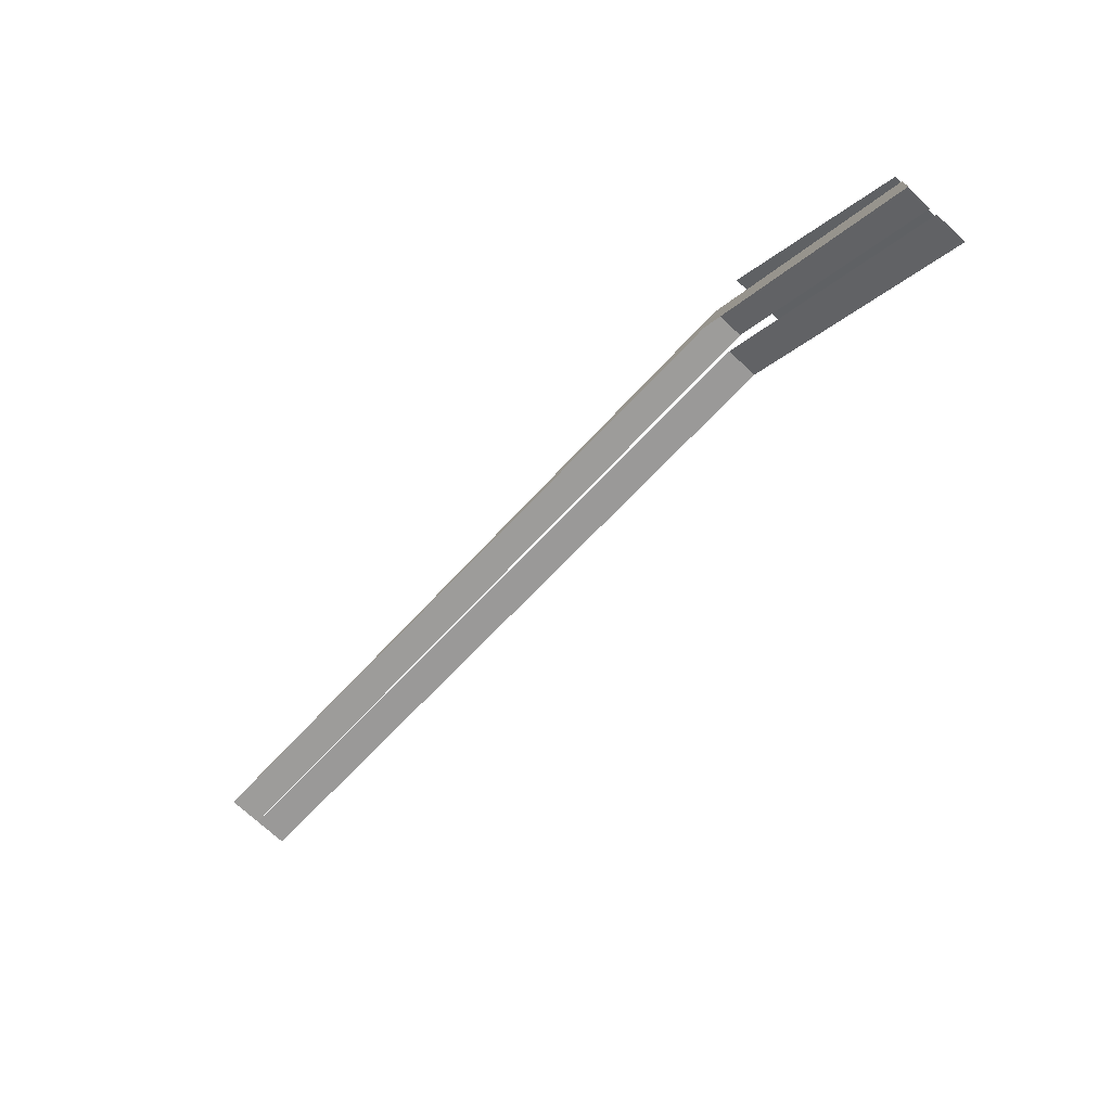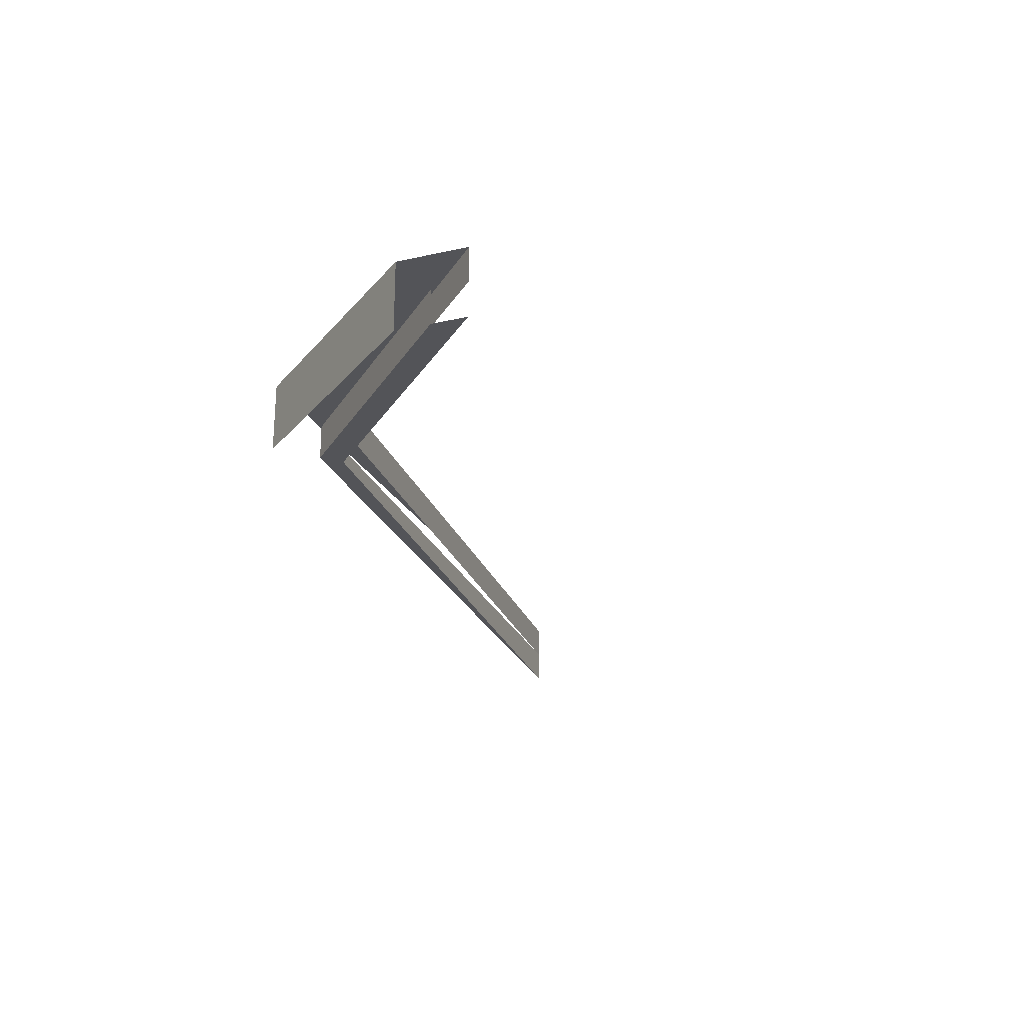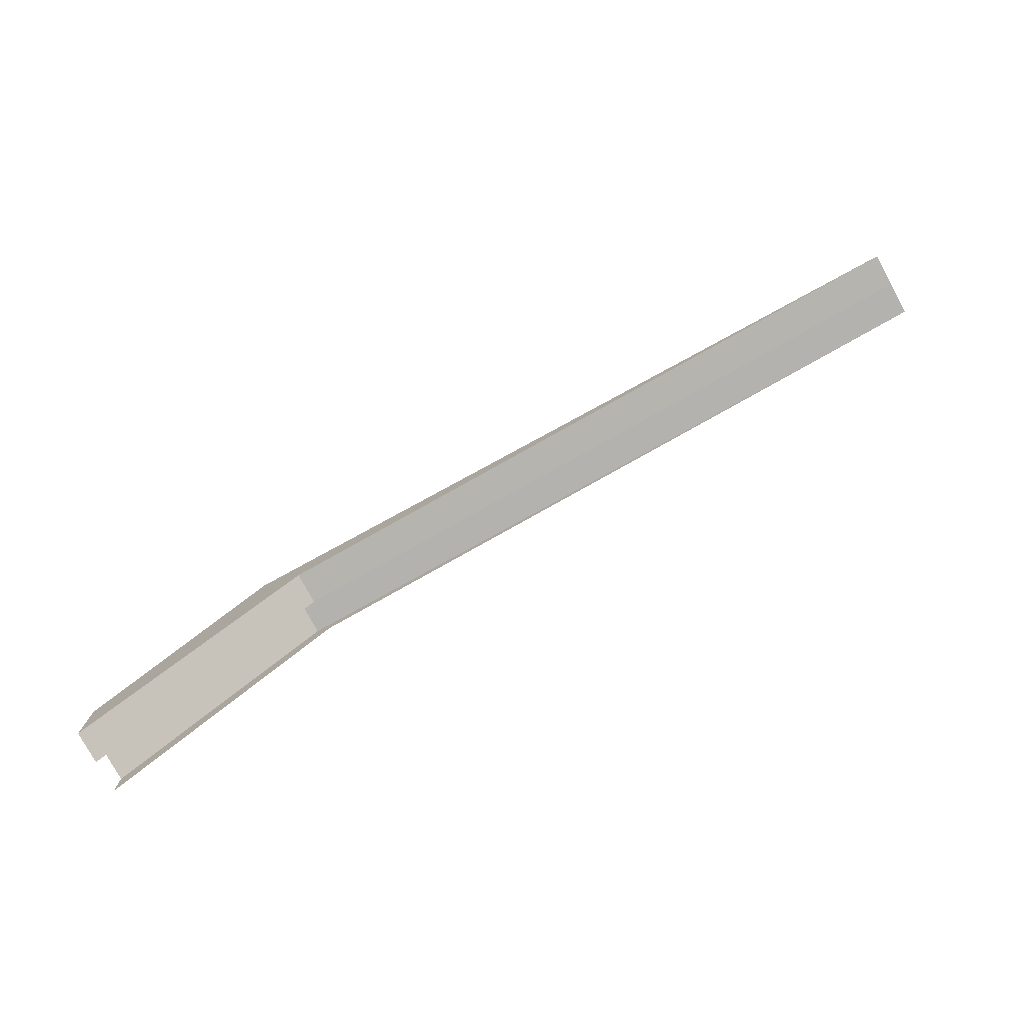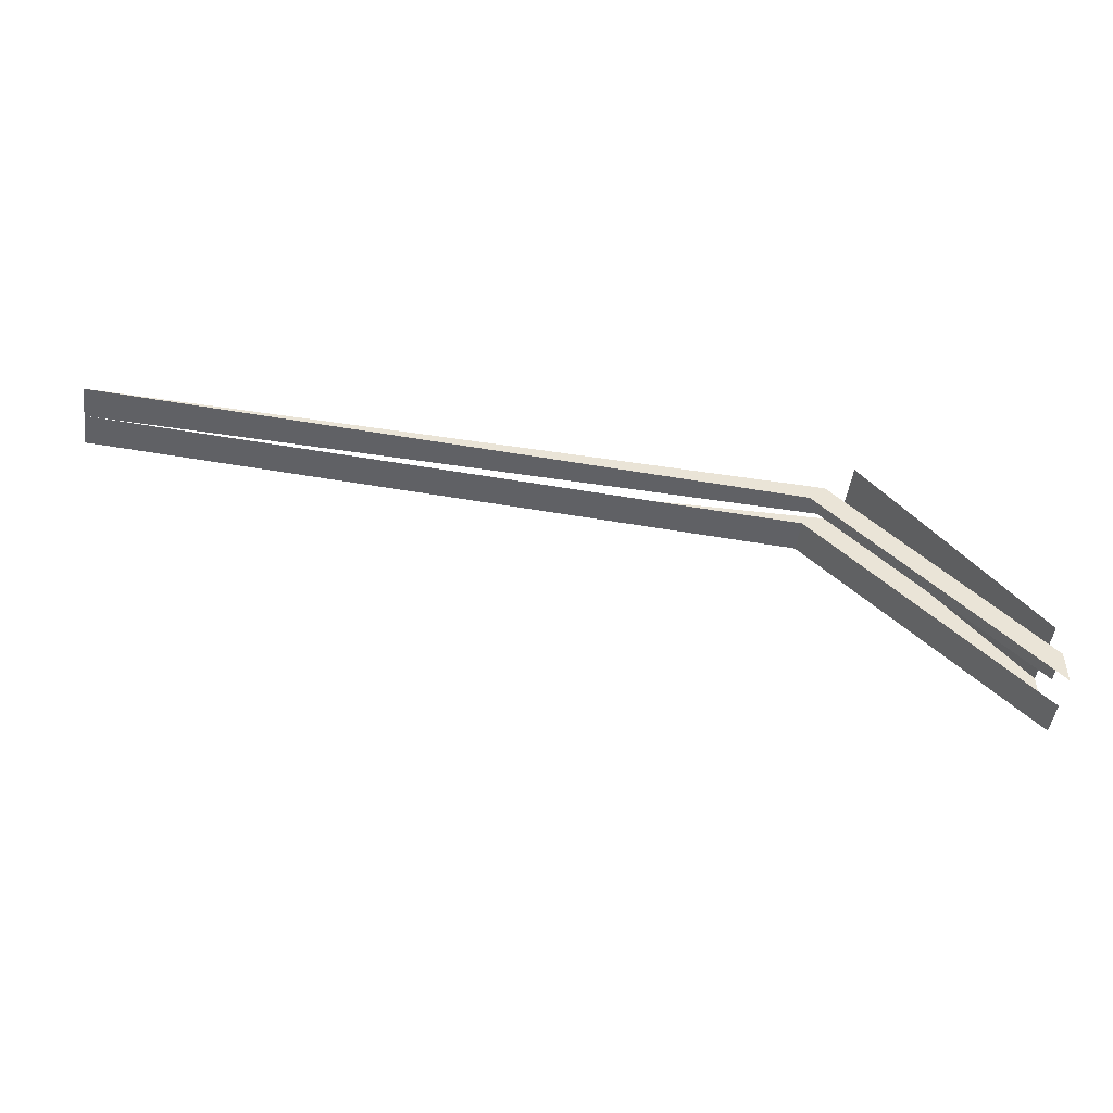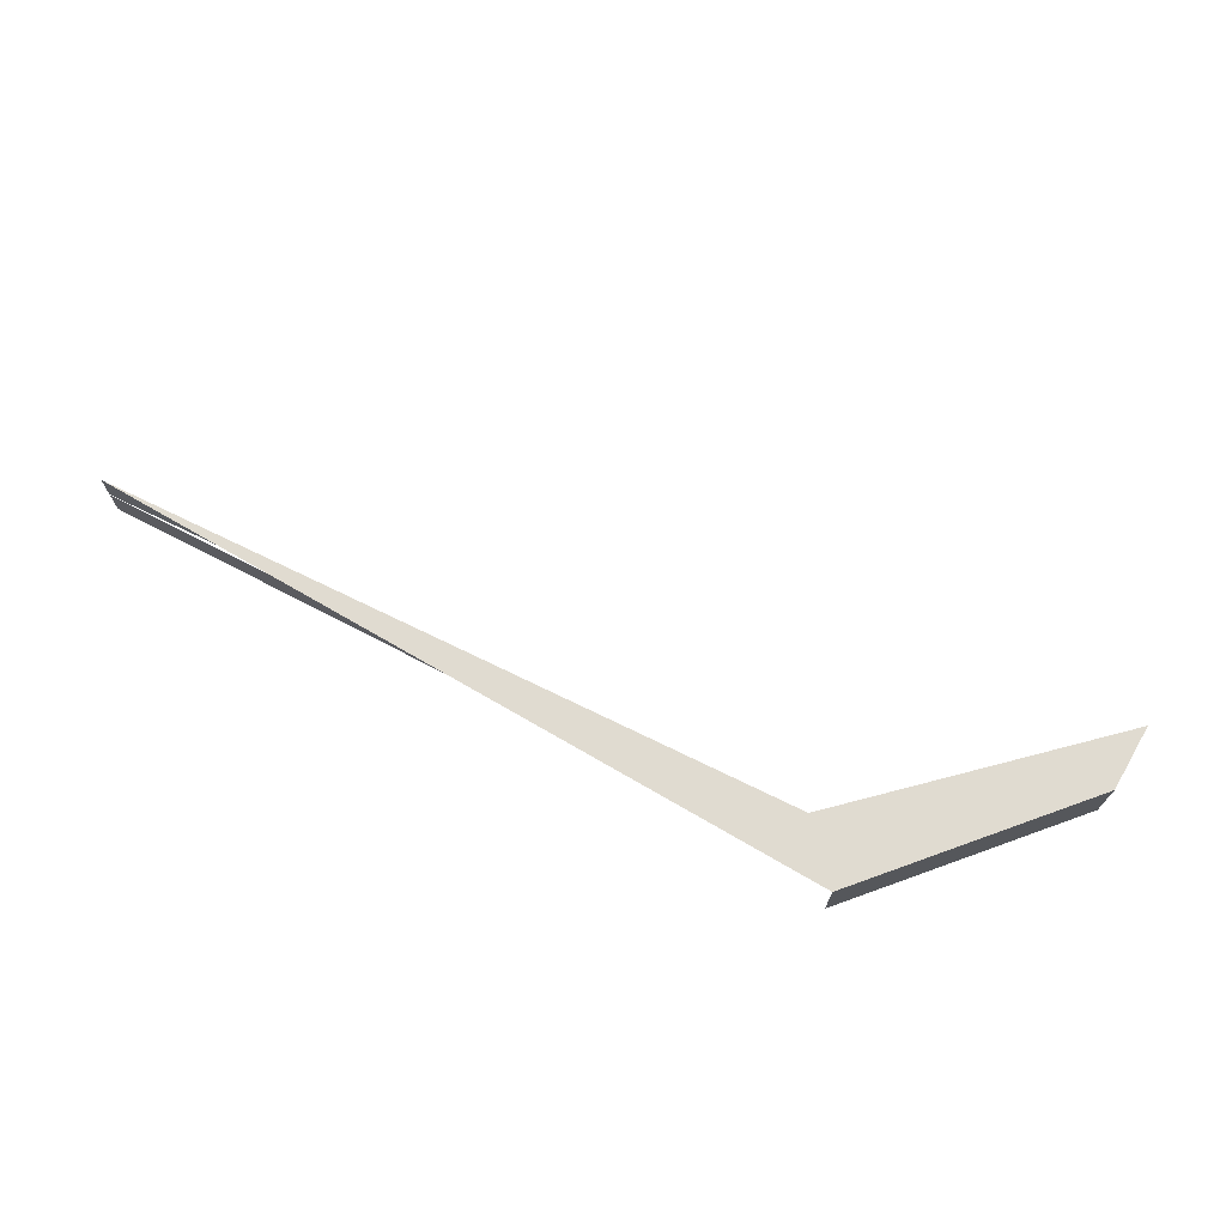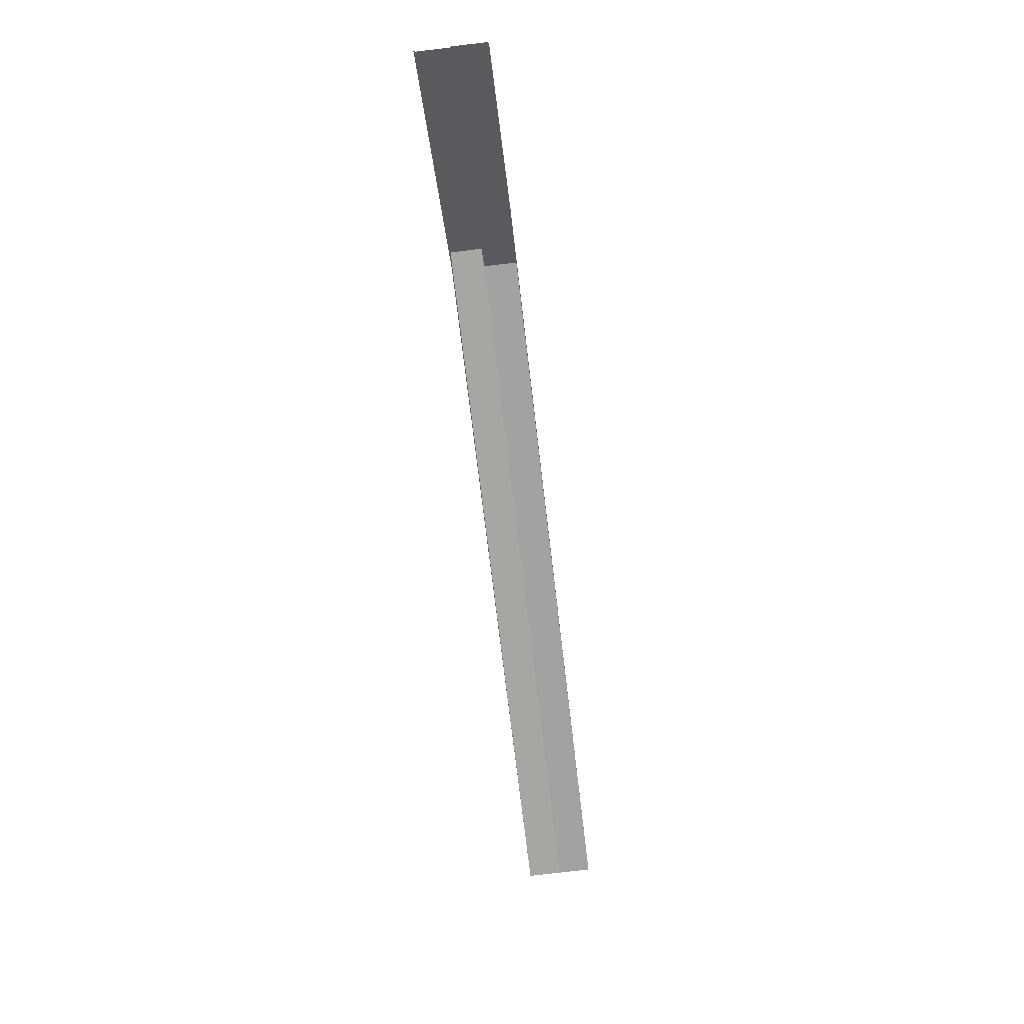
<metadata>
{"format":"obj","ext":"obj","renderer":"f3d","projection":"perspective","resolution":1024,"background":"white","views":[{"elev":-72.5,"azim":47.0,"up":"+Z"},{"elev":-23.5,"azim":110.5,"up":"+Y"},{"elev":-78.2,"azim":-151.4,"up":"+Z"},{"elev":-47.6,"azim":-7.7,"up":"+Z"},{"elev":69.8,"azim":30.3,"up":"+Y"},{"elev":-76.7,"azim":96.8,"up":"+Z"}]}
</metadata>
<code>
v -1.438 0.125 0.5
v -1.438 0 0.5
v 1.25 0 0.375
v 1.25 0.125 0.375
v 2 0 -0.375
v 2 0.125 -0.375
v -1.438 0.25 0.5
v 1.188 0.125 0.3125
v 1.188 0.25 0.3125
v 1.375 0.25 0.5
v 2 0.25 -0.25
v 2 0 -0.25
v 1.375 0 0.5
v 1.188 0 0.3125
v 2 0 -0.5
v 2 0.125 -0.5
v 2 0.25 -0.5
f 1 2 3
f 1 3 4
f 4 3 5
f 4 5 6
f 7 1 8
f 7 8 9
f 7 9 10
f 10 9 11
f 10 11 12
f 10 12 13
f 14 3 2
f 3 14 5
f 5 14 15
f 9 8 16
f 9 16 17
f 9 17 11

</code>
